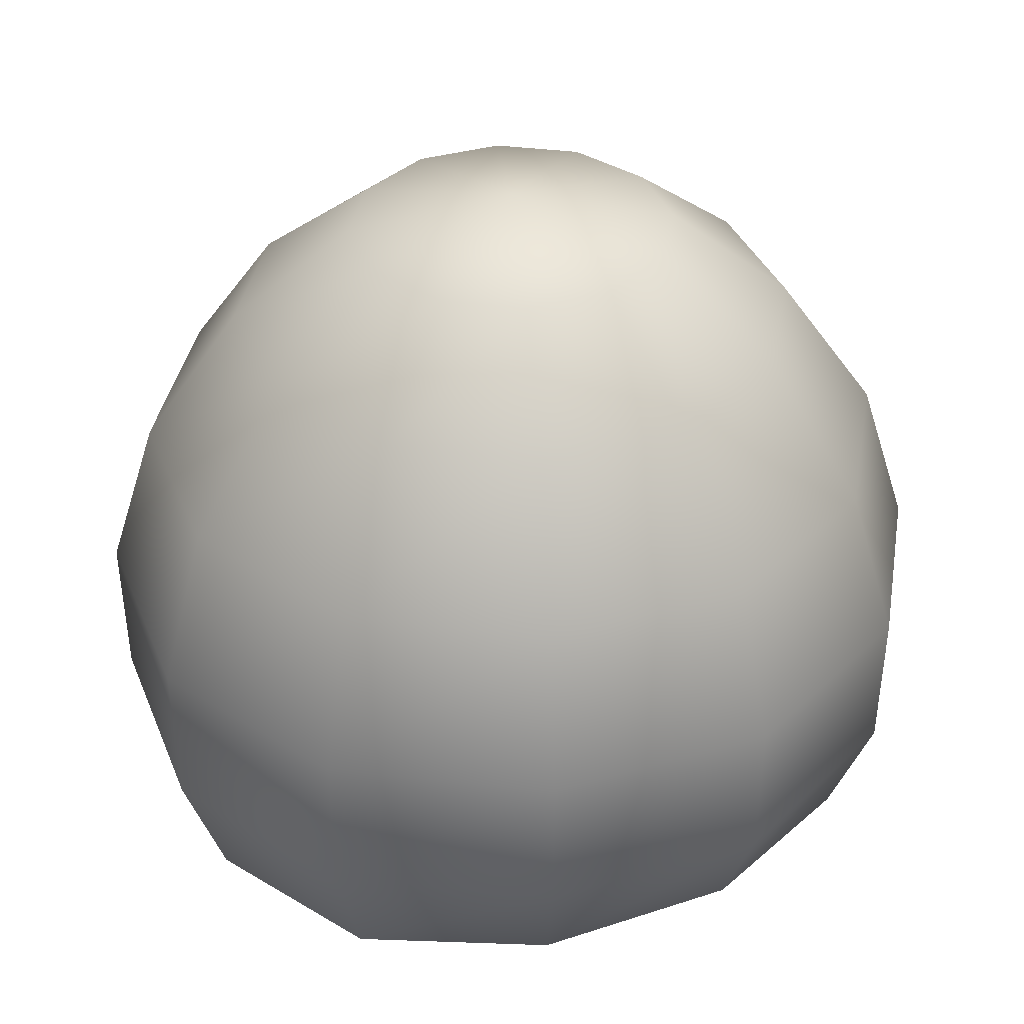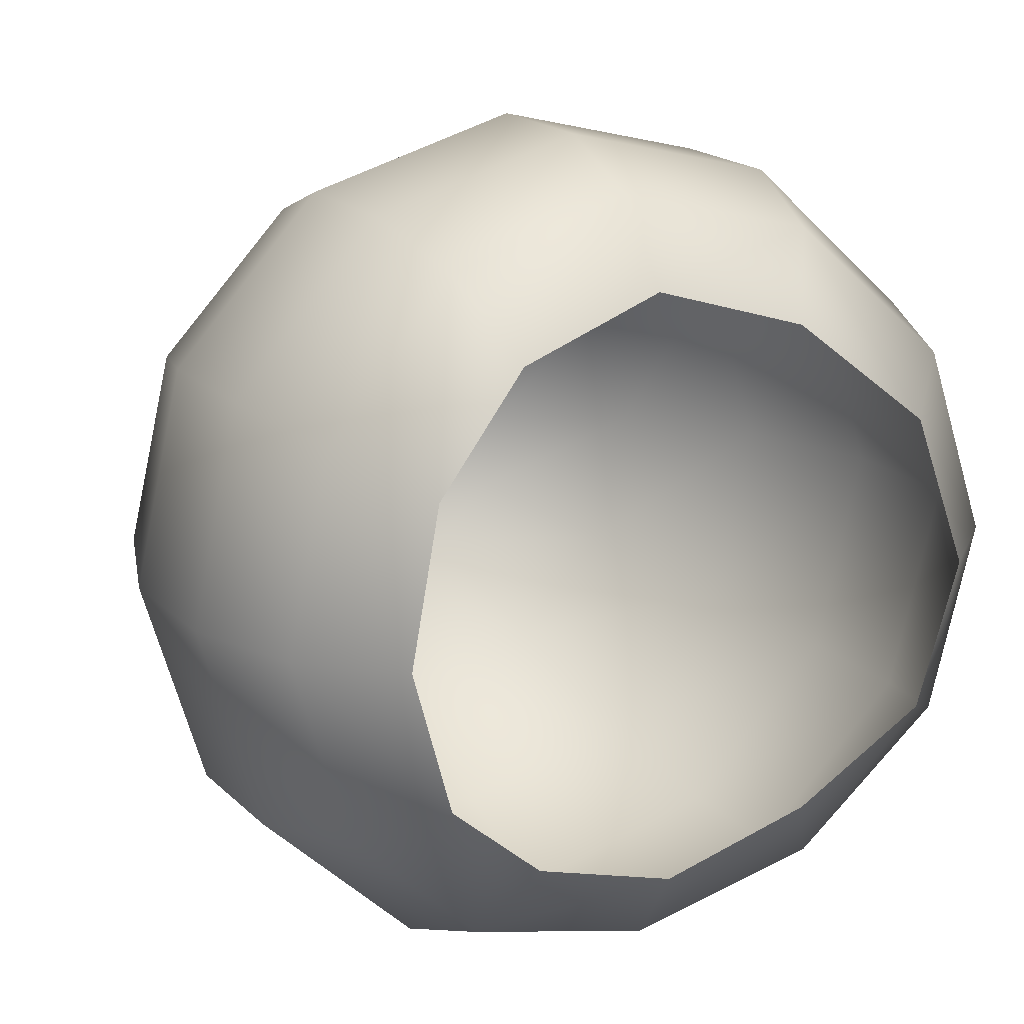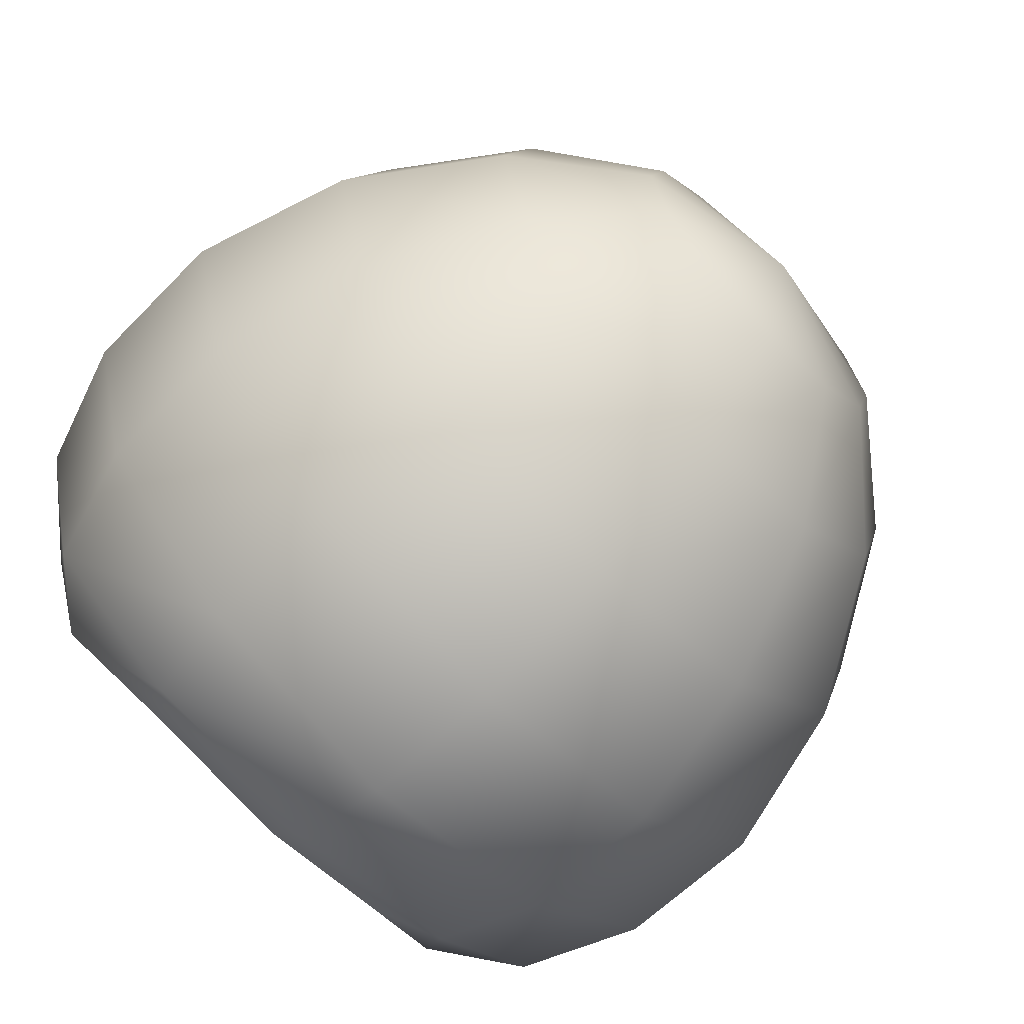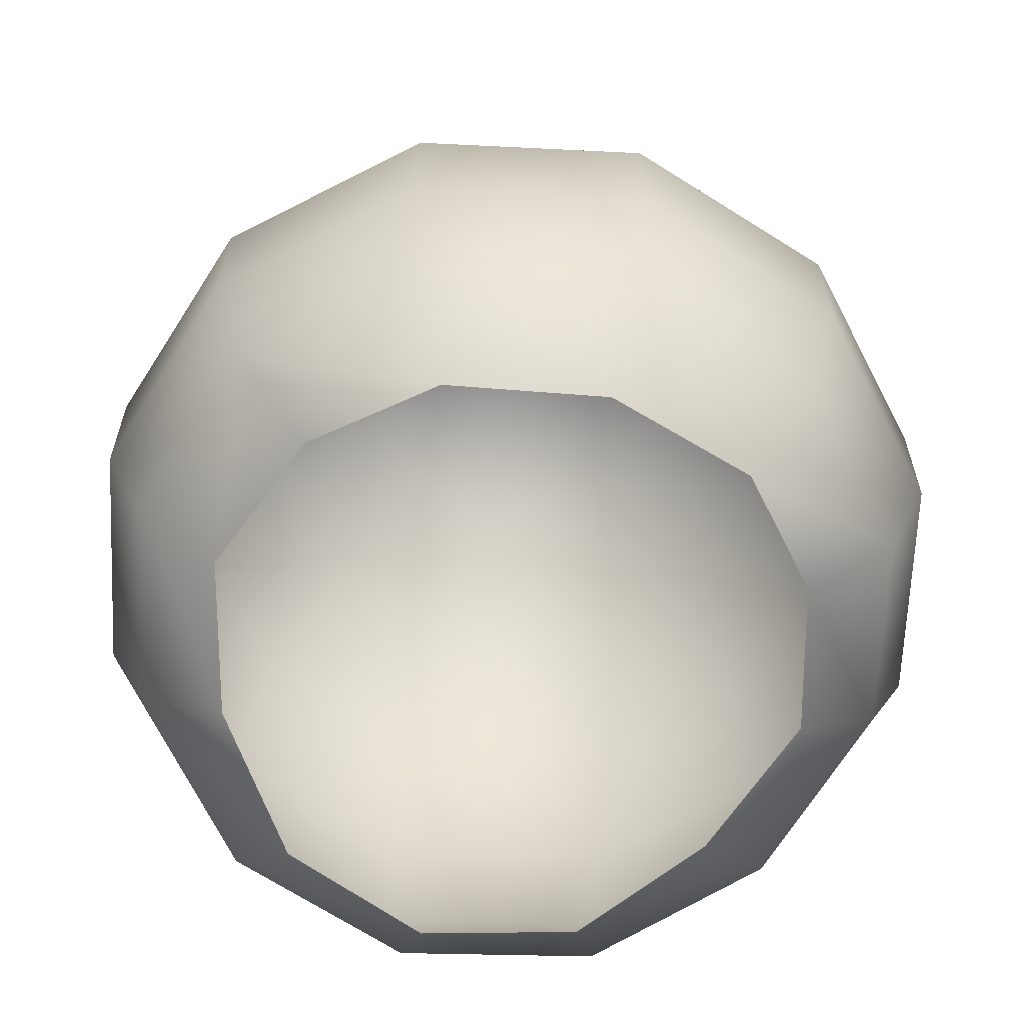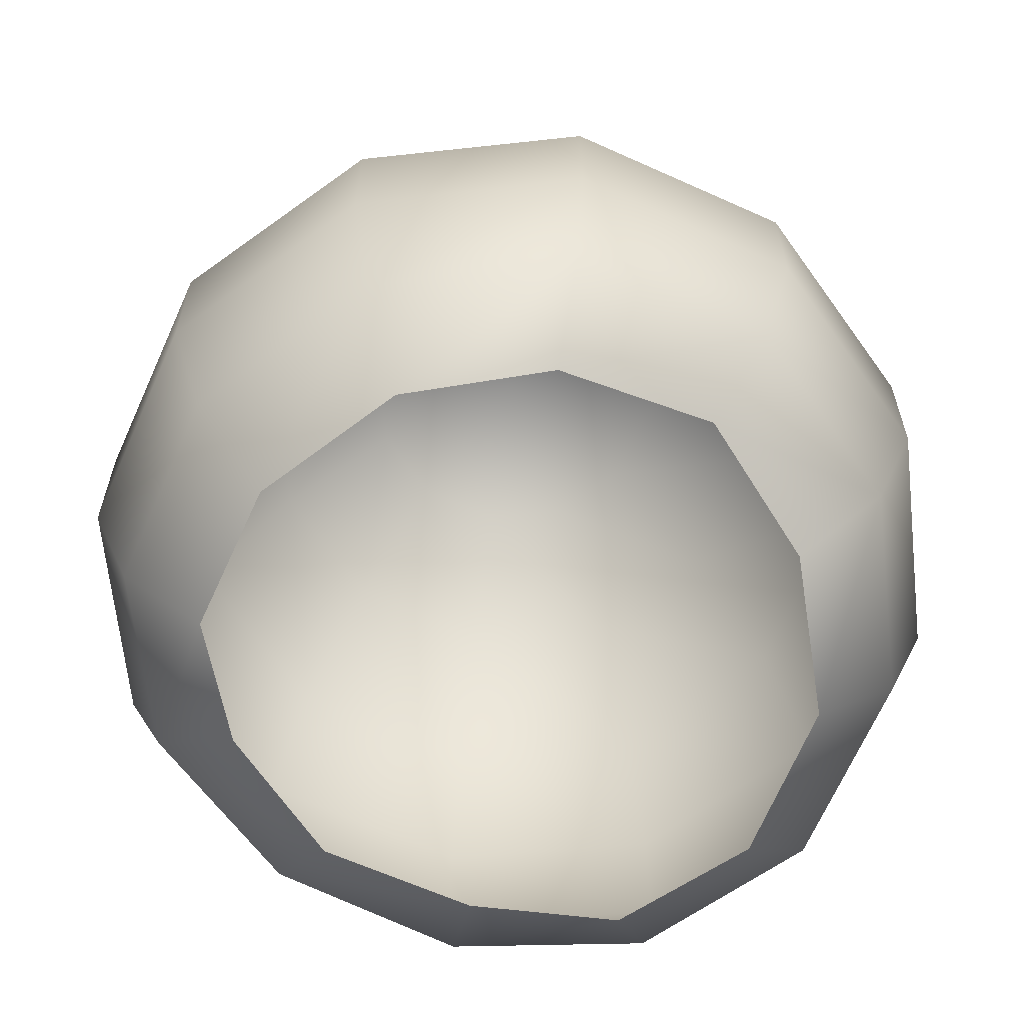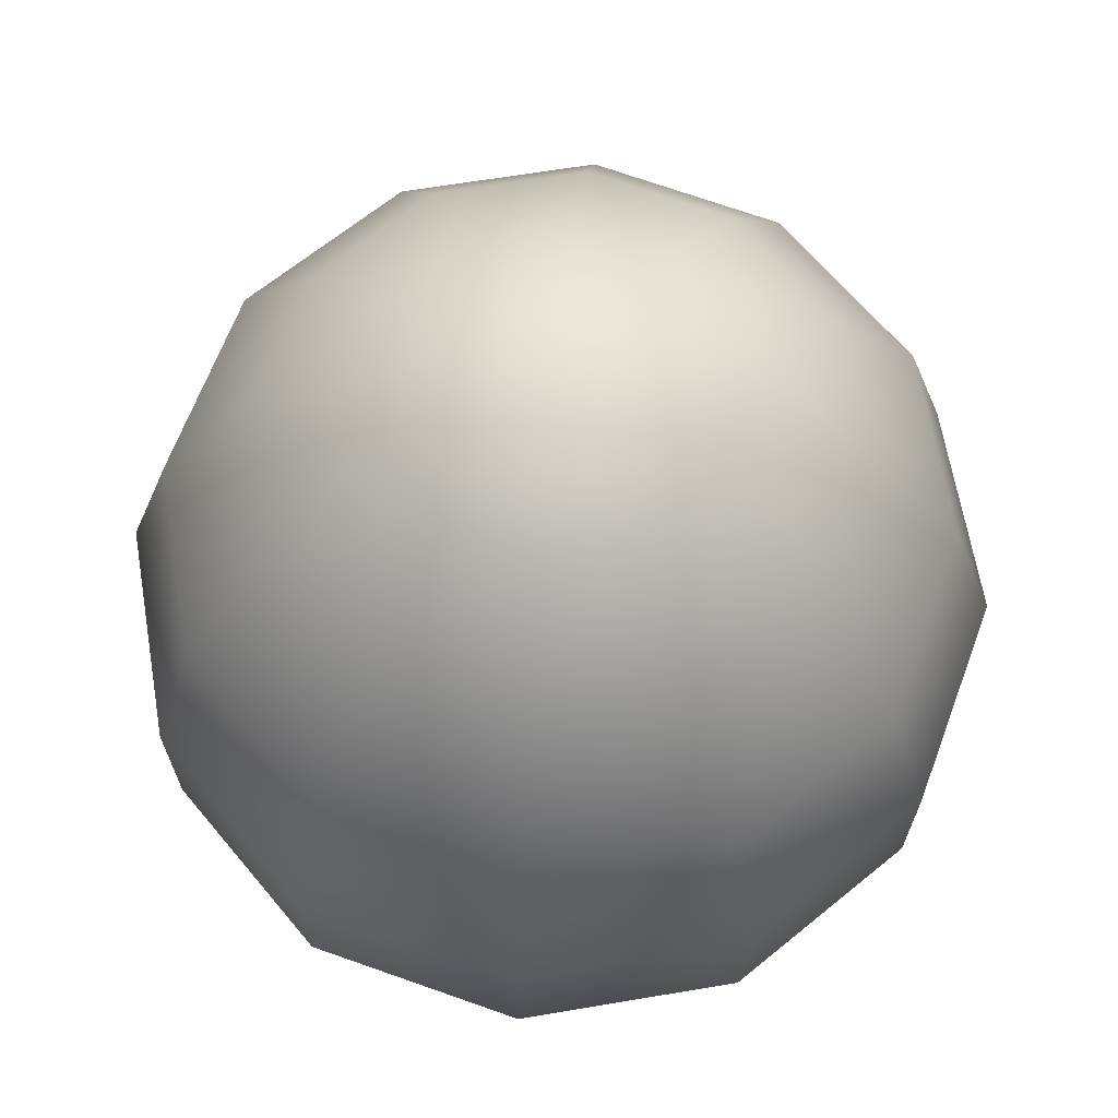
<metadata>
{"format":"obj","ext":"obj","renderer":"f3d","projection":"perspective","resolution":1024,"background":"white","views":[{"elev":36.2,"azim":142.5,"up":"+Y"},{"elev":16.1,"azim":-26.8,"up":"+Z"},{"elev":-66.9,"azim":134.5,"up":"+Z"},{"elev":-66.4,"azim":70.4,"up":"+Y"},{"elev":-66.7,"azim":-41.3,"up":"+Y"},{"elev":65.1,"azim":153.4,"up":"+Y"}]}
</metadata>
<code>
g default
v -0.4502 0.04439 -0.02474
v -0.2997 0.07157 0.1369
v -0.08857 0.08426 0.2017
v 0.1267 0.07157 0.1522
v 0.2883 0.04439 0.00167
v 0.353 0.0366 -0.2095
v 0.3035 0.04439 -0.4247
v 0.1531 0.07157 -0.5863
v -0.05808 0.08426 -0.6511
v -0.2733 0.07157 -0.6016
v -0.4349 0.04439 -0.4511
v -0.4997 0.0366 -0.24
v -0.494 0.1861 -0.001469
v -0.3261 0.1978 0.179
v -0.09034 0.1989 0.2513
v 0.1499 0.1978 0.196
v 0.3304 0.1861 0.02801
v 0.4027 0.1769 -0.2077
v 0.3474 0.1861 -0.448
v 0.1794 0.1978 -0.6284
v -0.0563 0.1989 -0.7007
v -0.2966 0.1978 -0.6454
v -0.477 0.1861 -0.4775
v -0.5493 0.1769 -0.2417
v -0.4973 0.3527 0.00027
v -0.328 0.3597 0.1821
v -0.09048 0.3602 0.255
v 0.1517 0.3597 0.1993
v 0.3335 0.3527 0.02998
v 0.4064 0.3487 -0.2076
v 0.3507 0.3527 -0.4497
v 0.1814 0.3597 -0.6316
v -0.05617 0.3602 -0.7044
v -0.2983 0.3597 -0.6487
v -0.4802 0.3527 -0.4794
v -0.553 0.3487 -0.2419
v -0.4495 0.5253 -0.02509
v -0.2993 0.5264 0.1363
v -0.08854 0.5271 0.2009
v 0.1263 0.5264 0.1515
v 0.2877 0.5253 0.001275
v 0.3523 0.5253 -0.2095
v 0.3029 0.5253 -0.4244
v 0.1527 0.5264 -0.5857
v -0.0581 0.5271 -0.6503
v -0.273 0.5264 -0.6009
v -0.4343 0.5253 -0.4507
v -0.499 0.5253 -0.2399
v -0.3539 0.6787 -0.07583
v -0.2419 0.6787 0.04452
v -0.08468 0.6787 0.09273
v 0.07557 0.6787 0.05587
v 0.1959 0.6787 -0.05616
v 0.2441 0.6787 -0.2134
v 0.2073 0.6787 -0.3736
v 0.09523 0.6787 -0.494
v -0.06197 0.6787 -0.5422
v -0.2222 0.6787 -0.5053
v -0.3426 0.6787 -0.3933
v -0.3908 0.6787 -0.2361
v -0.2356 0.7827 -0.1386
v -0.1708 0.7827 -0.06903
v -0.07989 0.7827 -0.04115
v 0.01278 0.7827 -0.06246
v 0.08237 0.7827 -0.1273
v 0.1102 0.7827 -0.2182
v 0.08894 0.7827 -0.3108
v 0.02415 0.7827 -0.3804
v -0.06676 0.7827 -0.4083
v -0.1594 0.7827 -0.387
v -0.229 0.7827 -0.3222
v -0.2569 0.7827 -0.2313
v -0.07332 0.8193 -0.2247
v -0.06139 0.01532 -0.5584
v 0.1035 0.002619 -0.4981
v 0.2216 -0.0438 -0.3812
v 0.2604 -0.05897 -0.2128
v 0.2097 -0.0438 -0.04755
v 0.08352 0.002619 0.0606
v -0.08525 0.01532 0.109
v -0.2501 0.002619 0.04866
v -0.3683 -0.0438 -0.06822
v -0.407 -0.05897 -0.2367
v -0.3563 -0.0438 -0.4019
v -0.2302 0.002619 -0.51
g FoodLBuckTeeth
f 1 2 14 13
f 2 3 15 14
f 3 4 16 15
f 4 5 17 16
f 5 6 18 17
f 6 7 19 18
f 7 8 20 19
f 8 9 21 20
f 9 10 22 21
f 10 11 23 22
f 11 12 24 23
f 12 1 13 24
f 13 14 26 25
f 14 15 27 26
f 15 16 28 27
f 16 17 29 28
f 17 18 30 29
f 18 19 31 30
f 19 20 32 31
f 20 21 33 32
f 21 22 34 33
f 22 23 35 34
f 23 24 36 35
f 24 13 25 36
f 25 26 38 37
f 26 27 39 38
f 27 28 40 39
f 28 29 41 40
f 29 30 42 41
f 30 31 43 42
f 31 32 44 43
f 32 33 45 44
f 33 34 46 45
f 34 35 47 46
f 35 36 48 47
f 36 25 37 48
f 37 38 50 49
f 38 39 51 50
f 39 40 52 51
f 40 41 53 52
f 41 42 54 53
f 42 43 55 54
f 43 44 56 55
f 44 45 57 56
f 45 46 58 57
f 46 47 59 58
f 47 48 60 59
f 48 37 49 60
f 49 50 62 61
f 50 51 63 62
f 51 52 64 63
f 52 53 65 64
f 53 54 66 65
f 54 55 67 66
f 55 56 68 67
f 56 57 69 68
f 57 58 70 69
f 58 59 71 70
f 59 60 72 71
f 60 49 61 72
f 61 62 73
f 62 63 73
f 63 64 73
f 64 65 73
f 65 66 73
f 66 67 73
f 67 68 73
f 68 69 73
f 69 70 73
f 70 71 73
f 71 72 73
f 72 61 73
f 75 74 9 8
f 76 8 7
f 77 76 7 6
f 78 77 6 5
f 79 78 4
f 80 79 4 3
f 81 80 3 2
f 82 2 1
f 83 82 1 12
f 84 83 12 11
f 85 84 10
f 74 85 10 9
f 76 75 8
f 10 84 11
f 4 78 5
f 82 81 2

</code>
